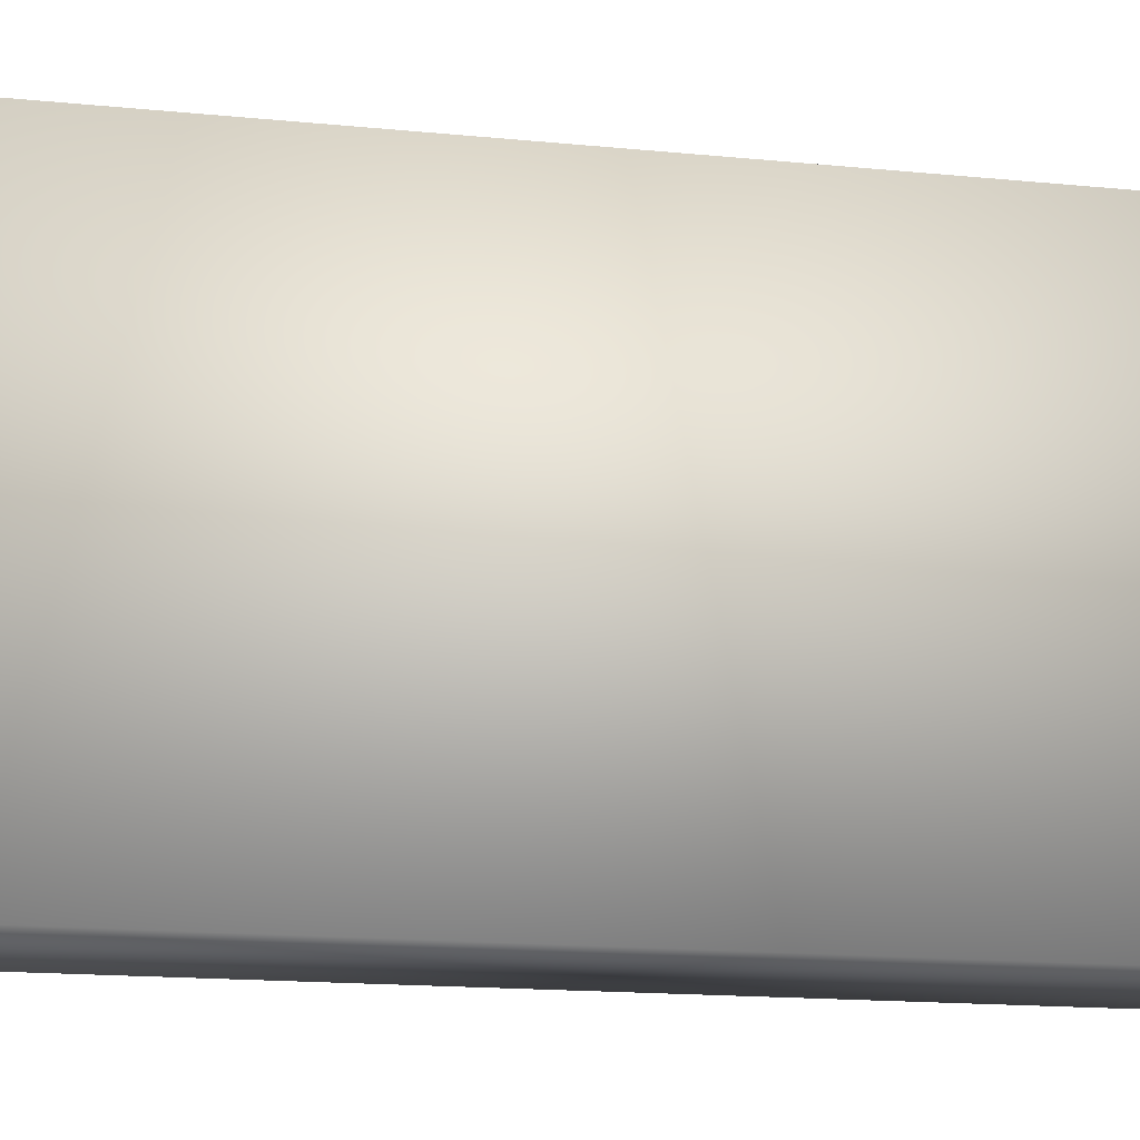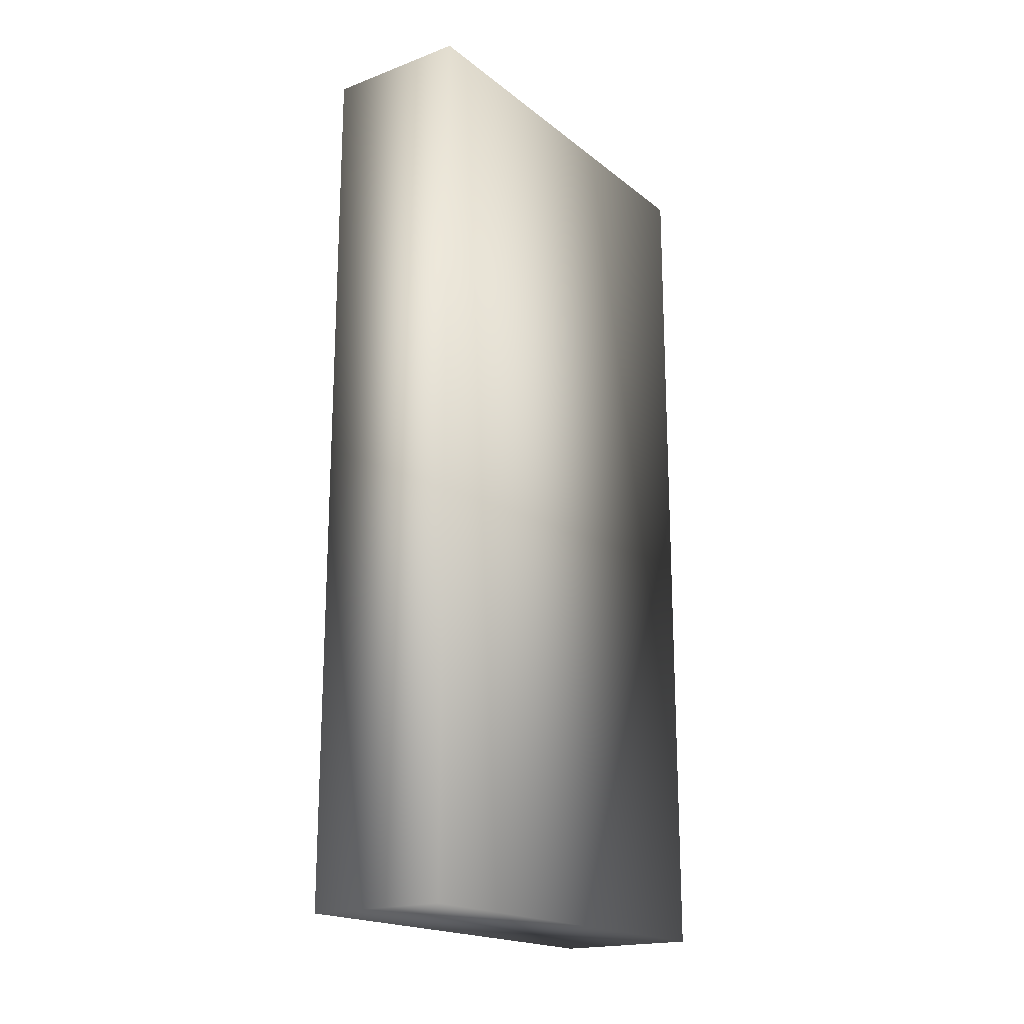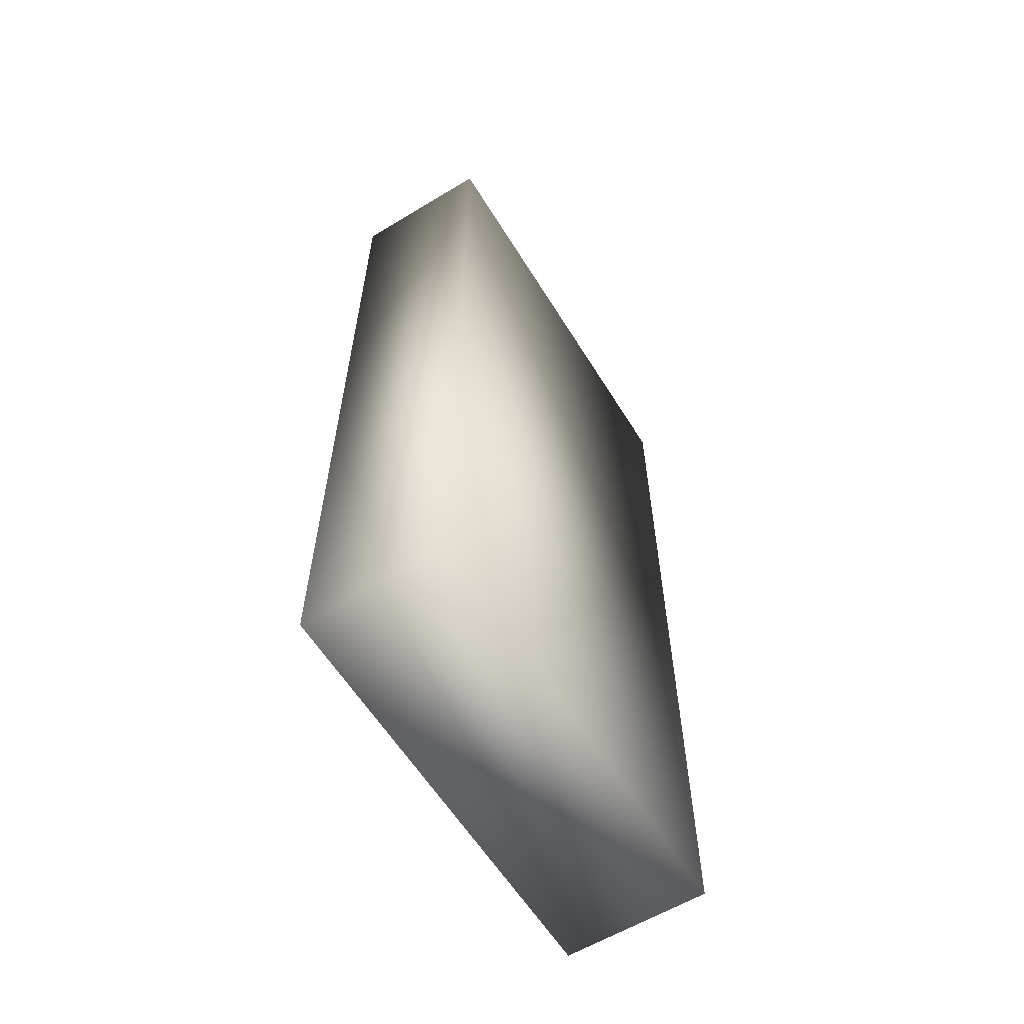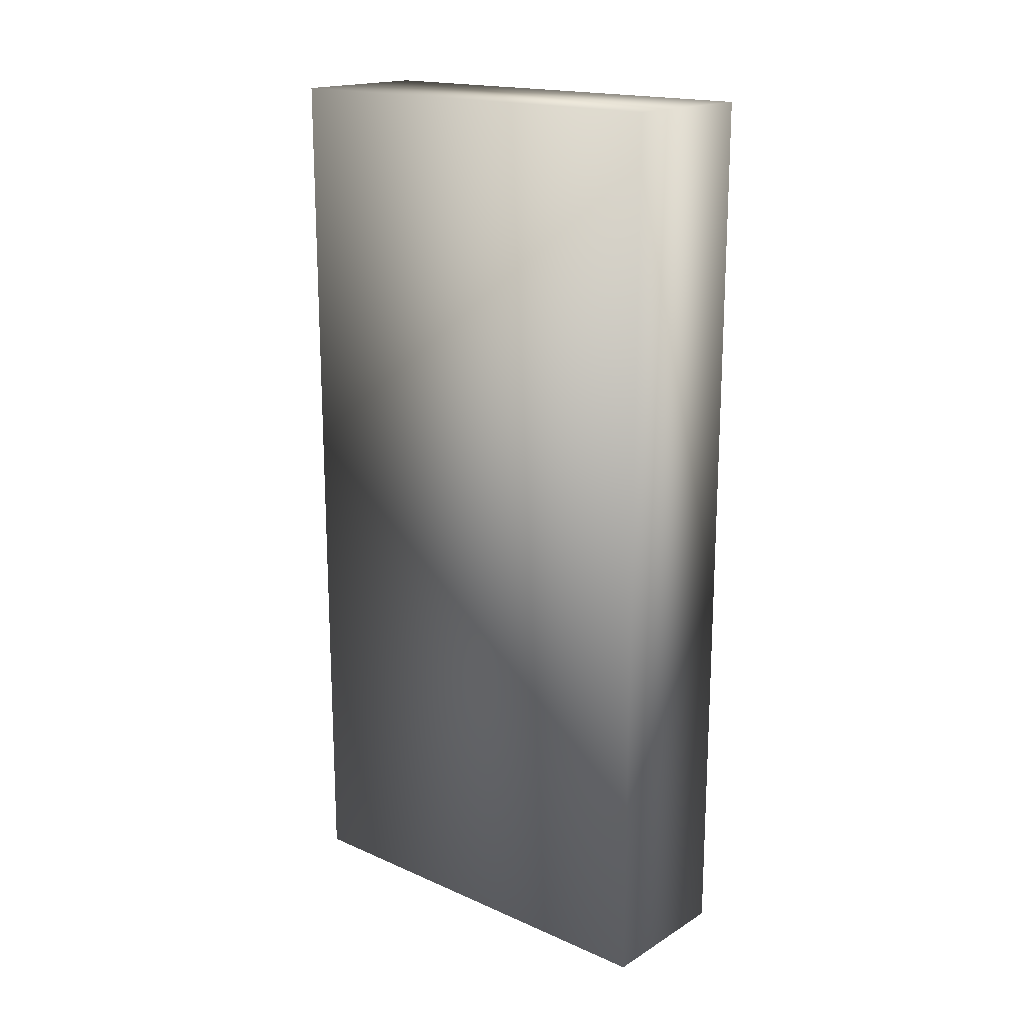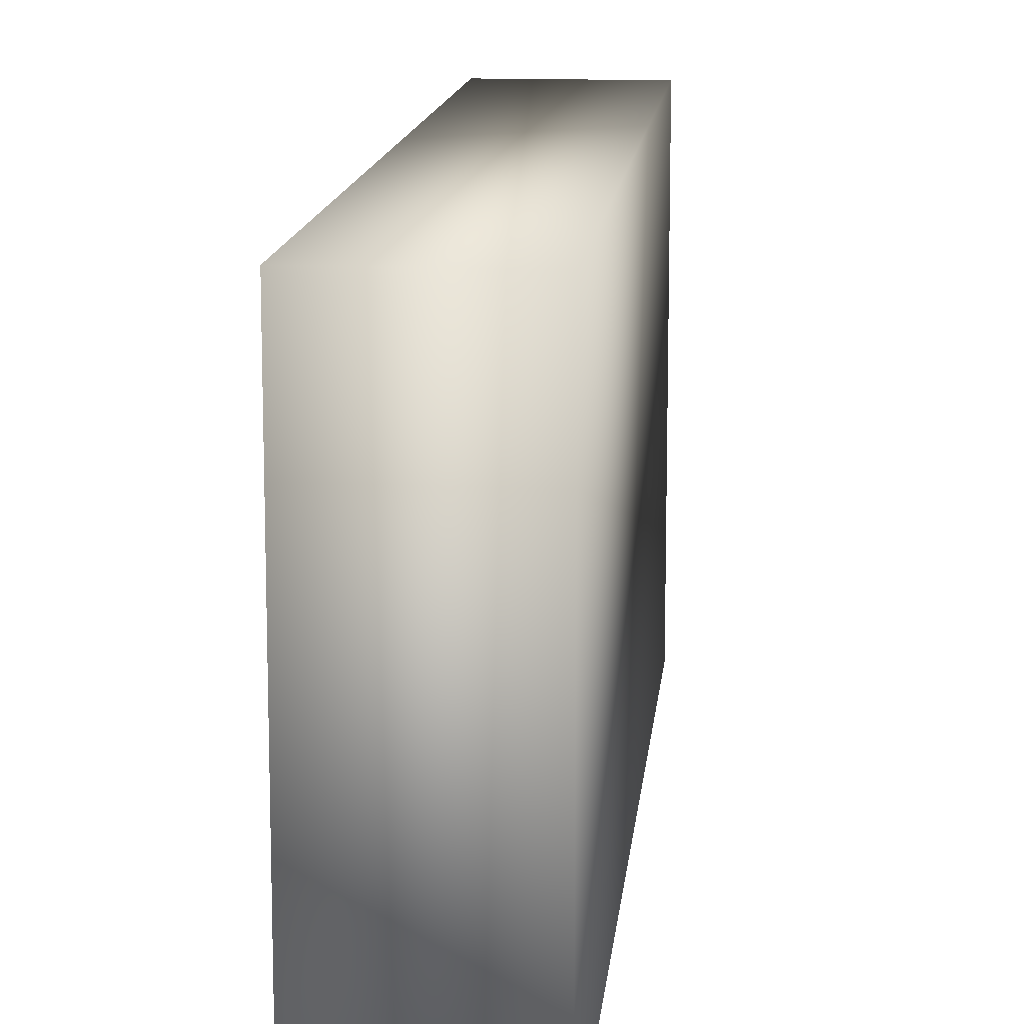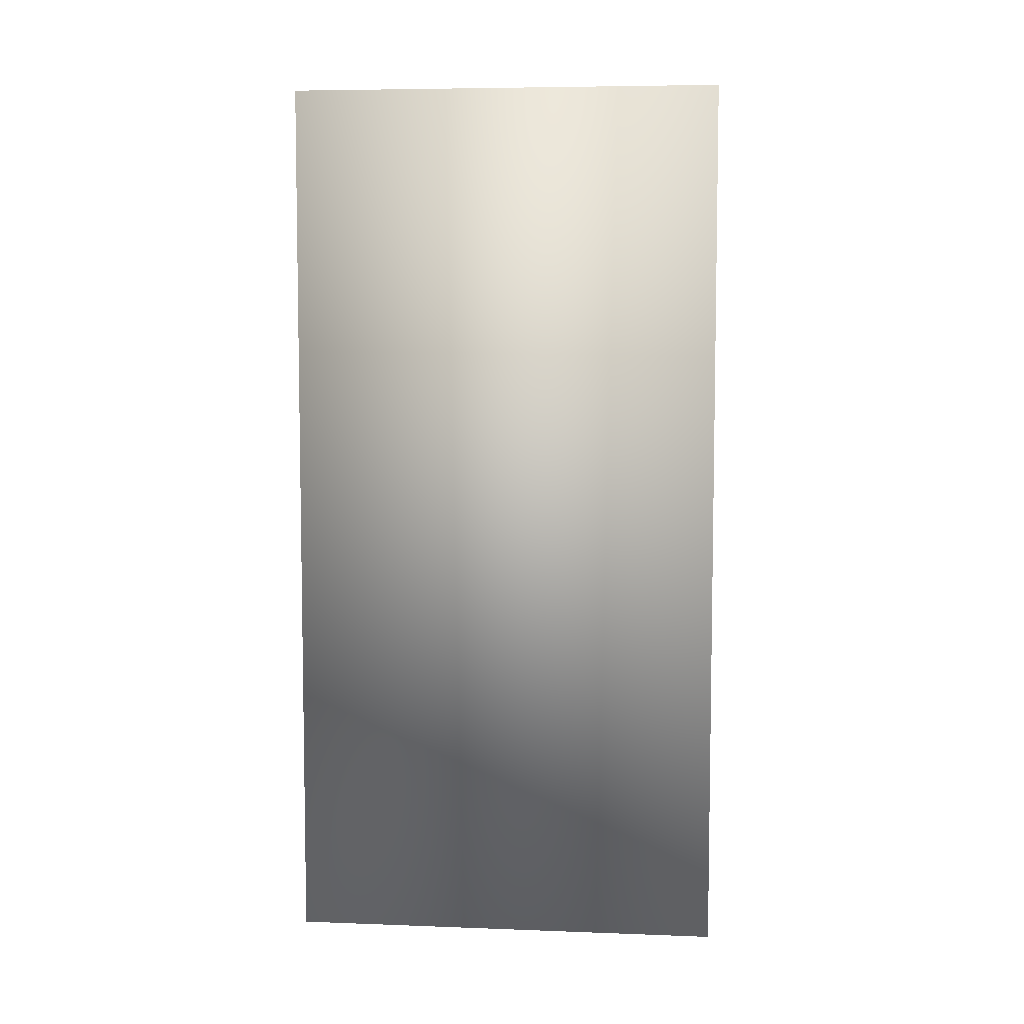
<metadata>
{"format":"obj","ext":"obj","renderer":"f3d","projection":"perspective","resolution":1024,"background":"white","views":[{"elev":-15.6,"azim":78.0,"up":"+Z"},{"elev":-19.0,"azim":35.1,"up":"+Y"},{"elev":-60.1,"azim":31.7,"up":"+Y"},{"elev":17.8,"azim":130.6,"up":"+Y"},{"elev":13.2,"azim":5.5,"up":"+Z"},{"elev":6.4,"azim":96.3,"up":"+Y"}]}
</metadata>
<code>
o 10
v 0.3889 -0.5 -0.1667
v 0.3889 0.18 -0.1667
v 0.5 0.18 -0.1667
v 0.5 -0.5 -0.1667
v 0.3889 -0.5 0.1667
v 0.3889 -0.5 -0.1667
v 0.5 -0.5 -0.1667
v 0.5 -0.5 0.1667
v 0.3889 -0.5 0.1667
v 0.3889 0.18 0.1667
v 0.3889 0.18 -0.1667
v 0.3889 -0.5 -0.1667
v 0.3889 -0.5 0.1667
v 0.5 -0.5 0.1667
v 0.5 0.18 0.1667
v 0.3889 0.18 0.1667
v 0.3889 0.18 0.1667
v 0.5 0.18 0.1667
v 0.5 0.18 -0.1667
v 0.3889 0.18 -0.1667
v 0.5 -0.5 0.1667
v 0.5 -0.5 -0.1667
v 0.5 0.18 -0.1667
v 0.5 0.18 0.1667
f 1 2 3 4
f 5 6 7 8
f 9 10 11 12
f 13 14 15 16
f 17 18 19 20
f 21 22 23 24

</code>
